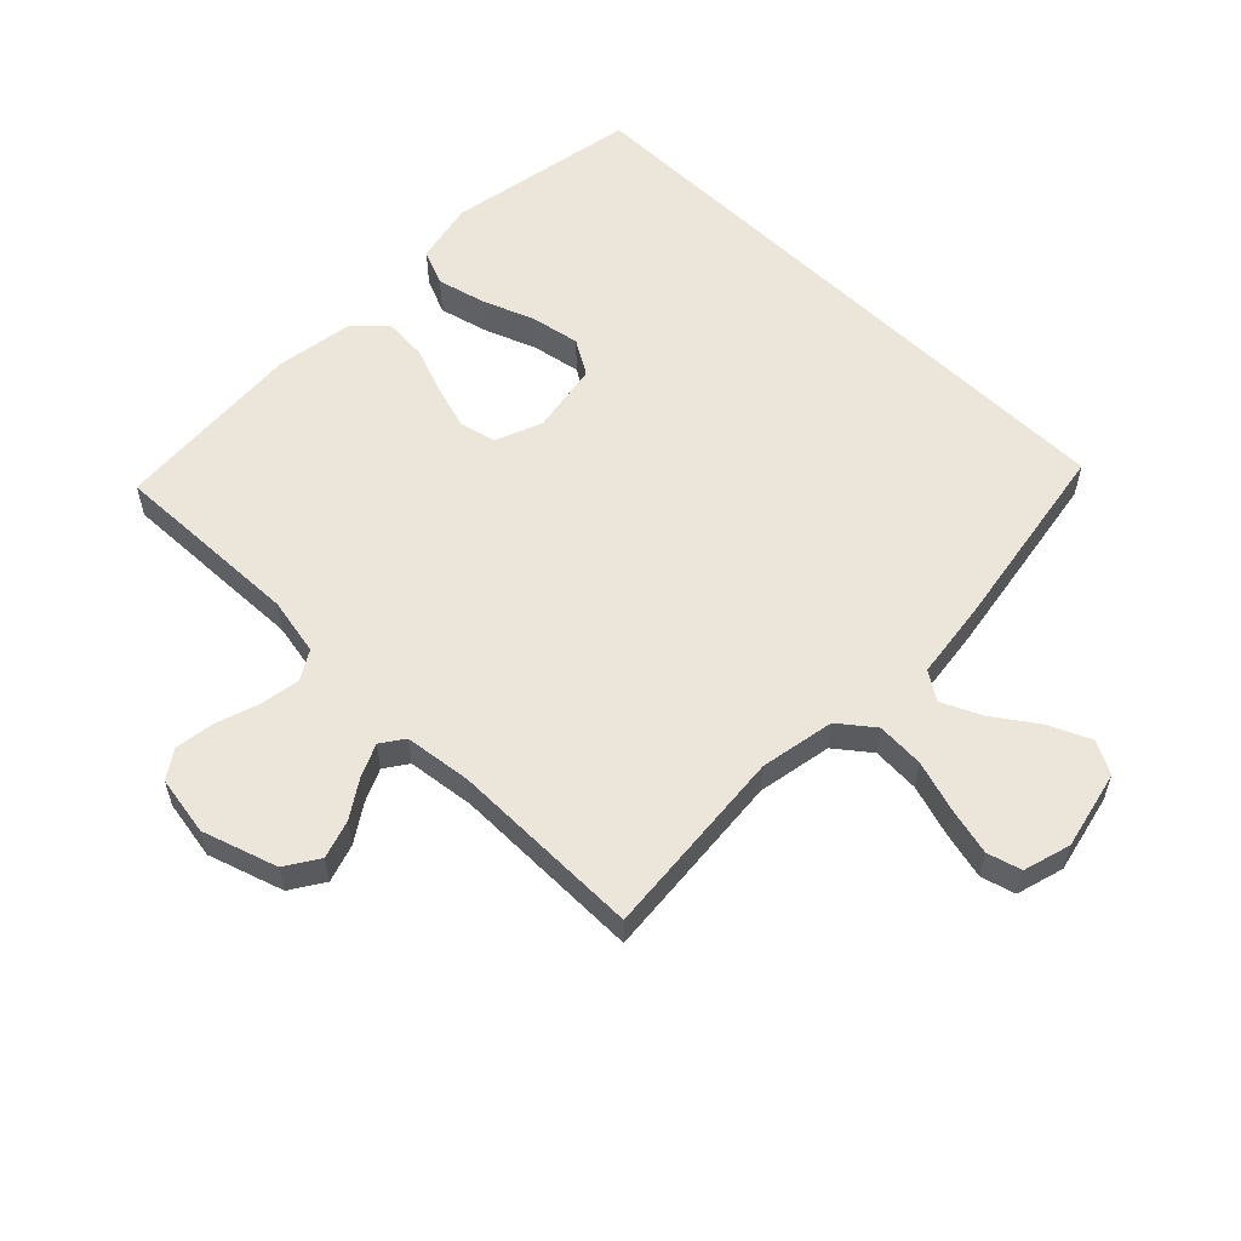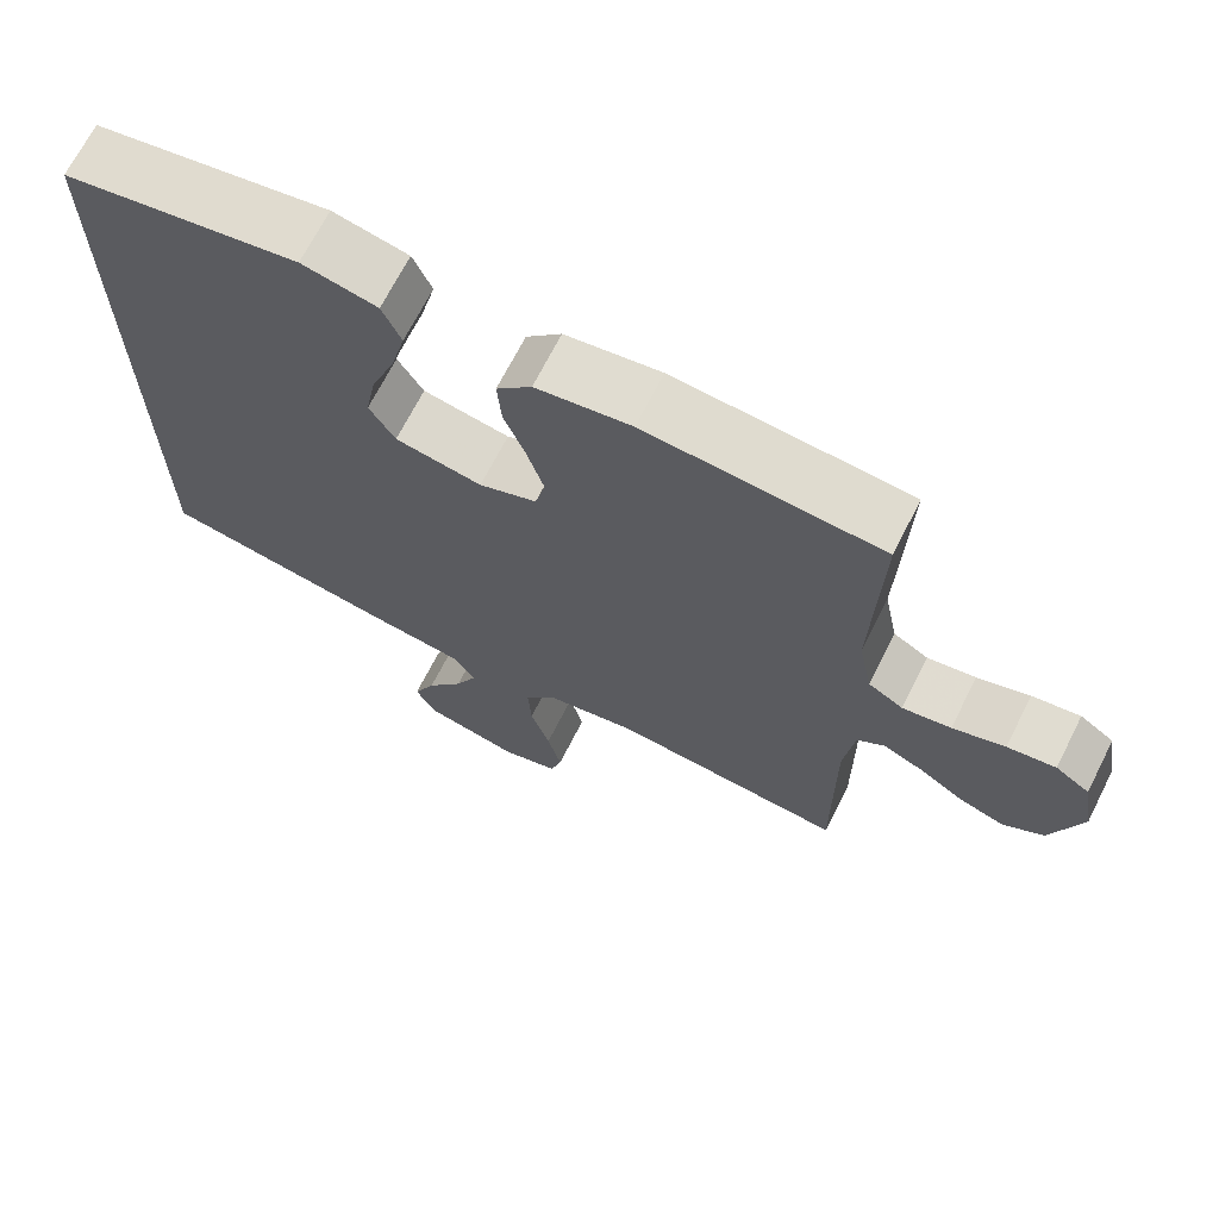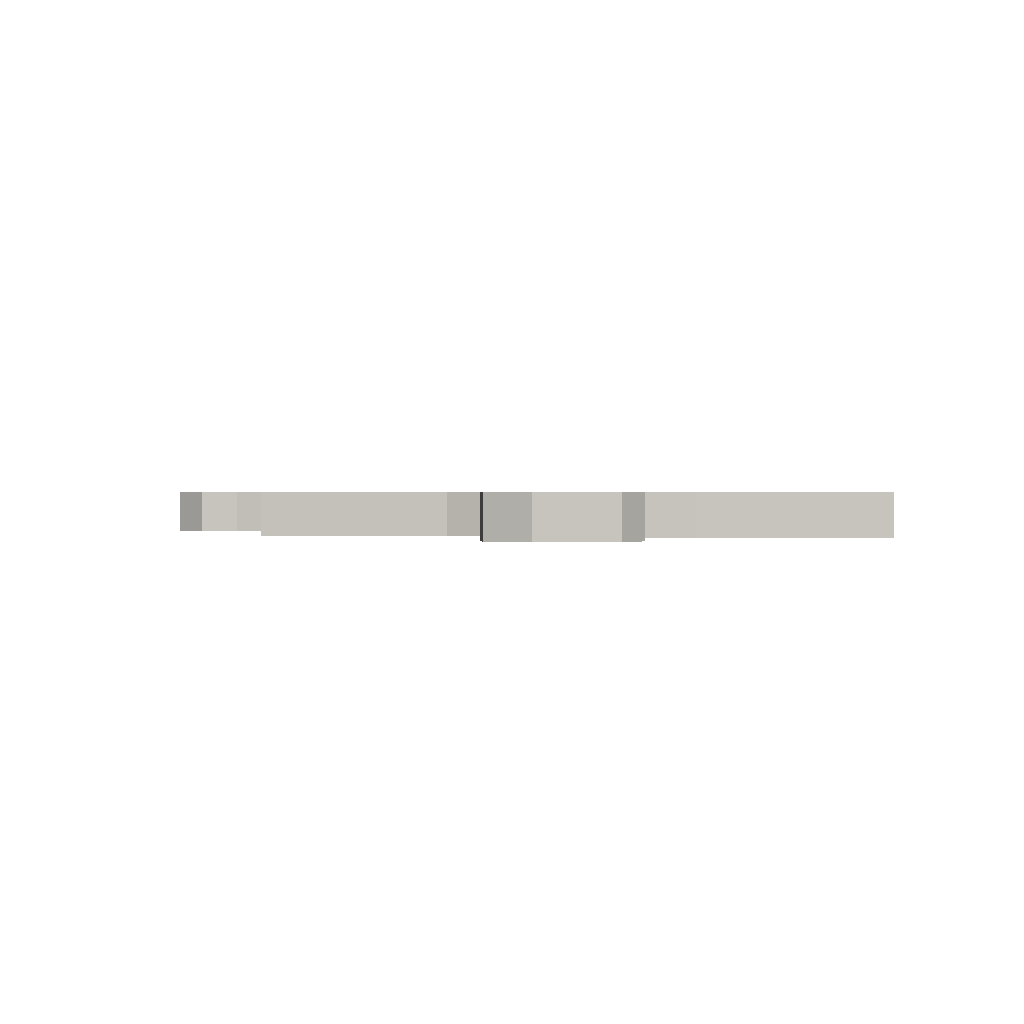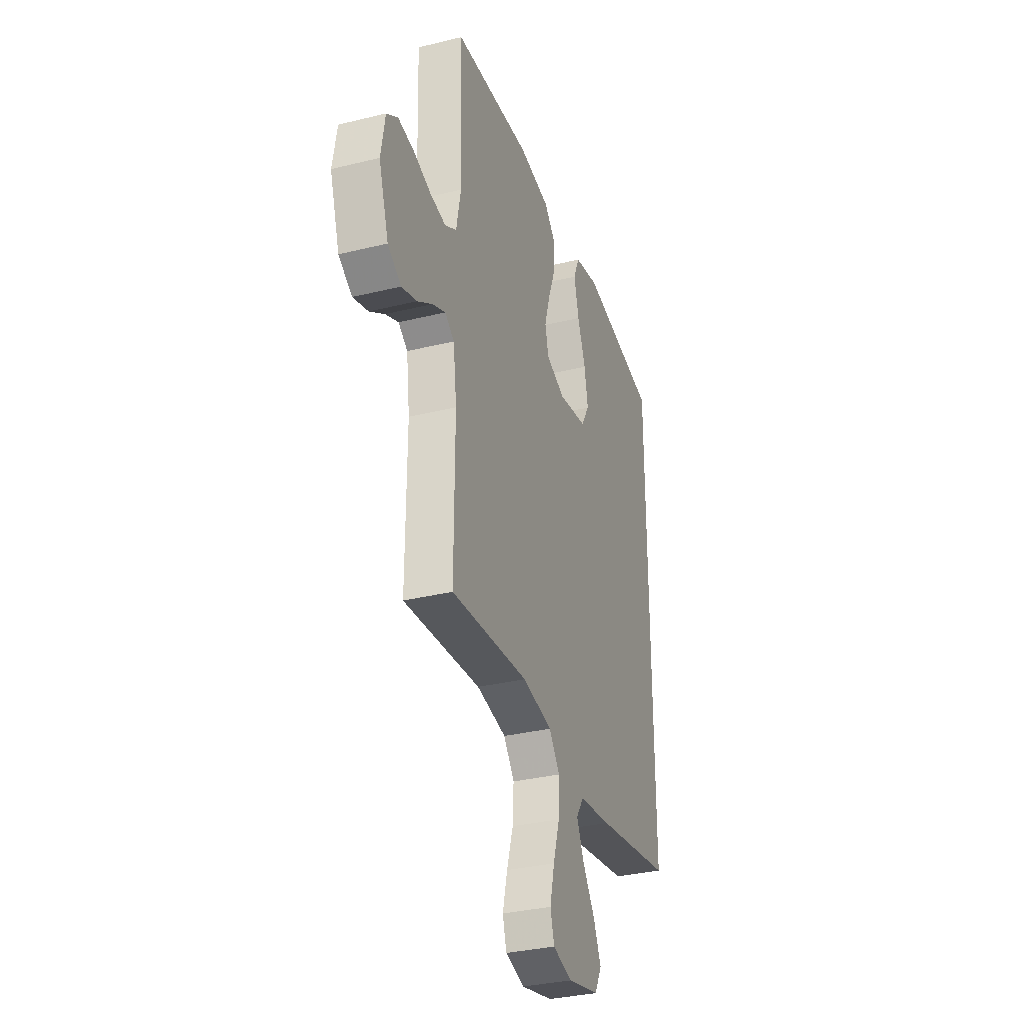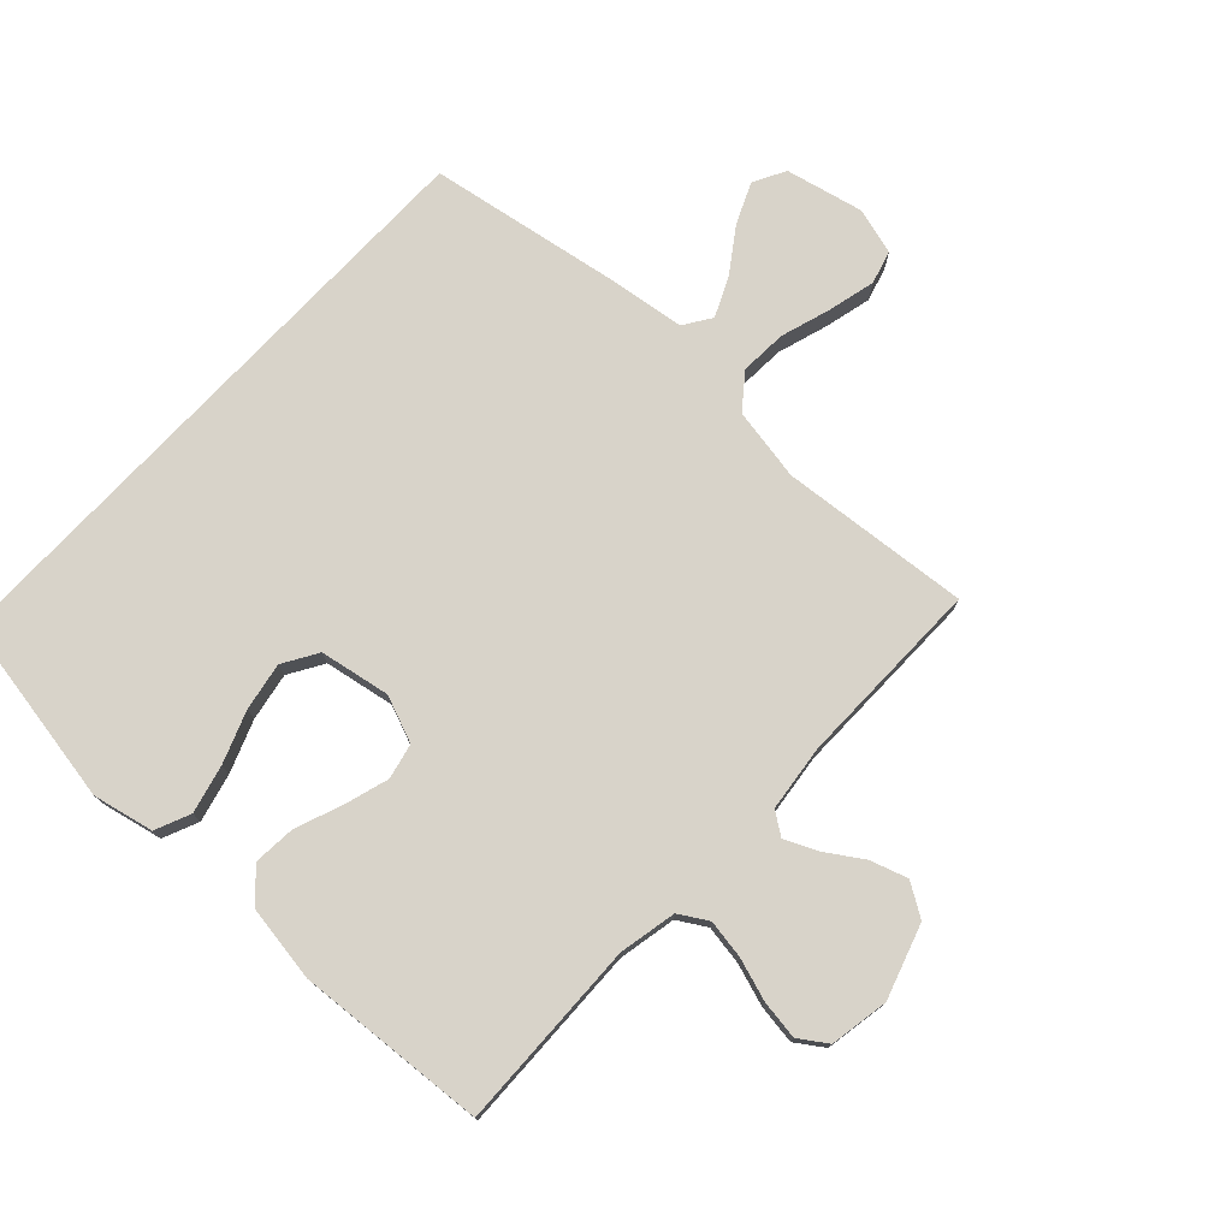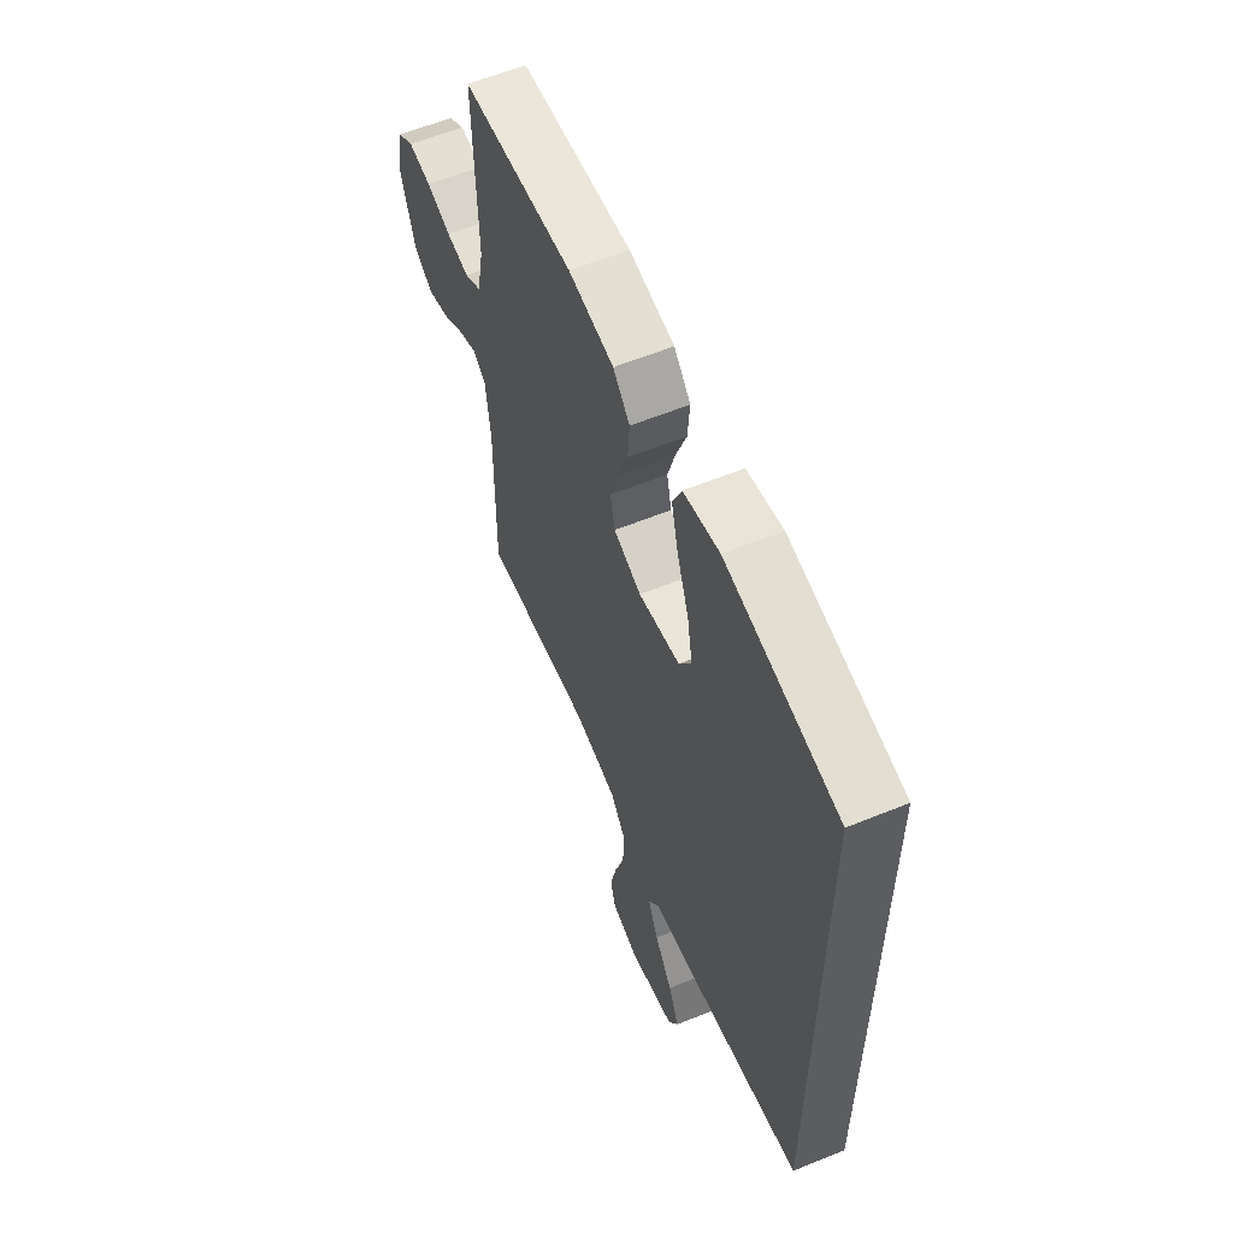
<metadata>
{"format":"obj","ext":"obj","renderer":"f3d","projection":"perspective","resolution":1024,"background":"white","views":[{"elev":57.4,"azim":134.5,"up":"+Y"},{"elev":69.1,"azim":26.9,"up":"+Z"},{"elev":0.6,"azim":-169.9,"up":"+Y"},{"elev":-33.1,"azim":108.7,"up":"+Z"},{"elev":76.0,"azim":43.1,"up":"+Y"},{"elev":59.5,"azim":-112.7,"up":"+Z"}]}
</metadata>
<code>
v 0.5 0.07 -0.5
v 0.2 0.07 -0.473
v 0.084 0.07 -0.494
v 0.042 0.07 -0.548
v 0.046 0.07 -0.622
v 0.071 0.07 -0.702
v 0.089 0.07 -0.776
v 0.074 0.07 -0.829
v 0 0.07 -0.85
v -0.123 0.07 -0.822
v -0.15 0.07 -0.771
v -0.121 0.07 -0.706
v -0.073 0.07 -0.637
v -0.045 0.07 -0.576
v -0.074 0.07 -0.532
v -0.2 0.07 -0.515
v -0.5 0.07 -0.464
v -0.5 0.07 0.492
v -0.2 0.07 0.545
v -0.104 0.07 0.524
v -0.08 0.07 0.468
v -0.099 0.07 0.392
v -0.13 0.07 0.31
v -0.144 0.07 0.234
v -0.111 0.07 0.179
v 0 0.07 0.159
v 0.074 0.07 0.188
v 0.087 0.07 0.244
v 0.066 0.07 0.314
v 0.038 0.07 0.388
v 0.033 0.07 0.455
v 0.078 0.07 0.503
v 0.2 0.07 0.522
v 0.5 0.07 0.5
v 0.491 0.07 0.2
v 0.509 0.07 0.109
v 0.554 0.07 0.082
v 0.616 0.07 0.092
v 0.683 0.07 0.114
v 0.745 0.07 0.123
v 0.789 0.07 0.093
v 0.805 0.07 0
v 0.767 0.07 -0.117
v 0.715 0.07 -0.15
v 0.656 0.07 -0.131
v 0.598 0.07 -0.093
v 0.547 0.07 -0.07
v 0.511 0.07 -0.095
v 0.498 0.07 -0.2
v 0.5 0 -0.5
v 0.2 0 -0.473
v 0.084 0 -0.494
v 0.042 0 -0.548
v 0.046 0 -0.622
v 0.071 0 -0.702
v 0.089 0 -0.776
v 0.074 0 -0.829
v 0 0 -0.85
v -0.123 0 -0.822
v -0.15 0 -0.771
v -0.121 0 -0.706
v -0.073 0 -0.637
v -0.045 0 -0.576
v -0.074 0 -0.532
v -0.2 0 -0.515
v -0.5 0 -0.464
v -0.5 0 0.492
v -0.2 0 0.545
v -0.104 0 0.524
v -0.08 0 0.468
v -0.099 0 0.392
v -0.13 0 0.31
v -0.144 0 0.234
v -0.111 0 0.179
v 0 0 0.159
v 0.074 0 0.188
v 0.087 0 0.244
v 0.066 0 0.314
v 0.038 0 0.388
v 0.033 0 0.455
v 0.078 0 0.503
v 0.2 0 0.522
v 0.5 0 0.5
v 0.491 0 0.2
v 0.509 0 0.109
v 0.554 0 0.082
v 0.616 0 0.092
v 0.683 0 0.114
v 0.745 0 0.123
v 0.789 0 0.093
v 0.805 0 0
v 0.767 0 -0.117
v 0.715 0 -0.15
v 0.656 0 -0.131
v 0.598 0 -0.093
v 0.547 0 -0.07
v 0.511 0 -0.095
v 0.498 0 -0.2
f 43 44 45 46
f 43 46 47
f 42 43 47
f 41 42 47
f 38 39 40 41
f 37 38 41 47
f 36 37 47 48
f 32 33 34 35
f 29 30 31 32
f 28 29 32 35
f 27 28 35 36
f 20 21 22 23
f 20 23 24
f 19 20 24
f 18 19 24
f 15 16 17 18
f 14 15 18 24
f 10 11 12 13
f 10 13 14
f 9 10 14
f 5 6 7 8
f 5 8 9 14
f 49 1 2
f 49 2 3
f 48 49 3
f 26 27 36 48
f 25 26 48 3
f 24 25 3 4
f 4 5 14 24
f 95 94 93 92
f 96 95 92
f 96 92 91
f 96 91 90
f 90 89 88 87
f 96 90 87 86
f 97 96 86 85
f 84 83 82 81
f 81 80 79 78
f 84 81 78 77
f 85 84 77 76
f 72 71 70 69
f 73 72 69
f 73 69 68
f 73 68 67
f 67 66 65 64
f 73 67 64 63
f 62 61 60 59
f 63 62 59
f 63 59 58
f 57 56 55 54
f 63 58 57 54
f 51 50 98
f 52 51 98
f 52 98 97
f 97 85 76 75
f 52 97 75 74
f 53 52 74 73
f 73 63 54 53
f 1 50 51 2
f 2 51 52 3
f 3 52 53 4
f 4 53 54 5
f 5 54 55 6
f 6 55 56 7
f 7 56 57 8
f 8 57 58 9
f 9 58 59 10
f 10 59 60 11
f 11 60 61 12
f 12 61 62 13
f 13 62 63 14
f 14 63 64 15
f 15 64 65 16
f 16 65 66 17
f 17 66 67 18
f 18 67 68 19
f 19 68 69 20
f 20 69 70 21
f 21 70 71 22
f 22 71 72 23
f 23 72 73 24
f 24 73 74 25
f 25 74 75 26
f 26 75 76 27
f 27 76 77 28
f 28 77 78 29
f 29 78 79 30
f 30 79 80 31
f 31 80 81 32
f 32 81 82 33
f 33 82 83 34
f 34 83 84 35
f 35 84 85 36
f 36 85 86 37
f 37 86 87 38
f 38 87 88 39
f 39 88 89 40
f 40 89 90 41
f 41 90 91 42
f 42 91 92 43
f 43 92 93 44
f 44 93 94 45
f 45 94 95 46
f 46 95 96 47
f 47 96 97 48
f 48 97 98 49
f 49 98 50 1

</code>
